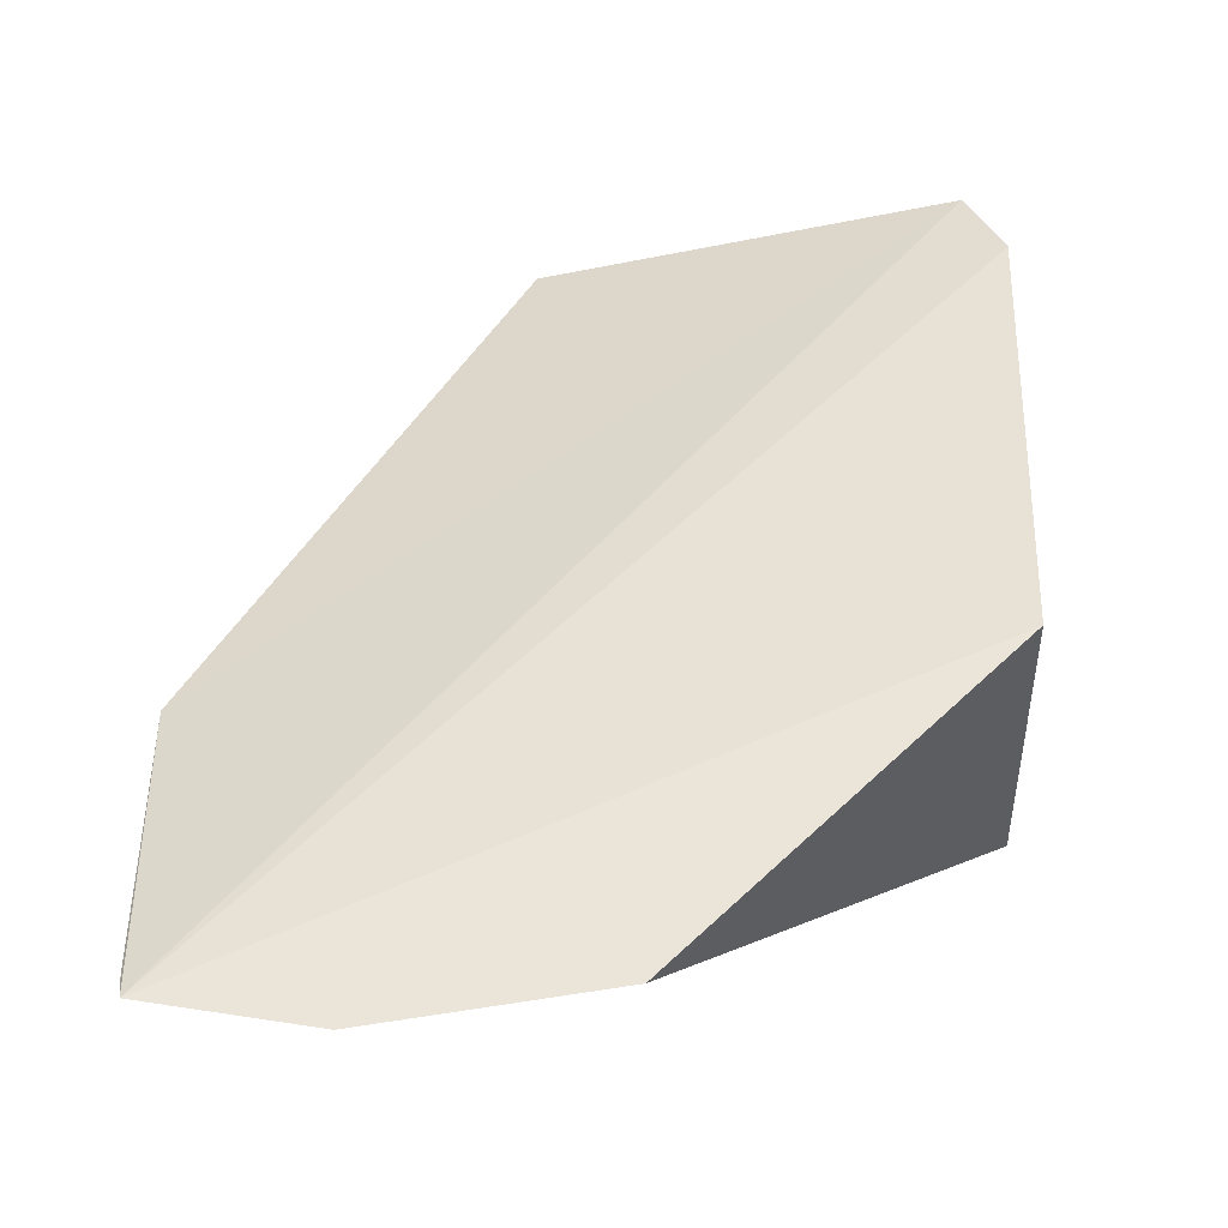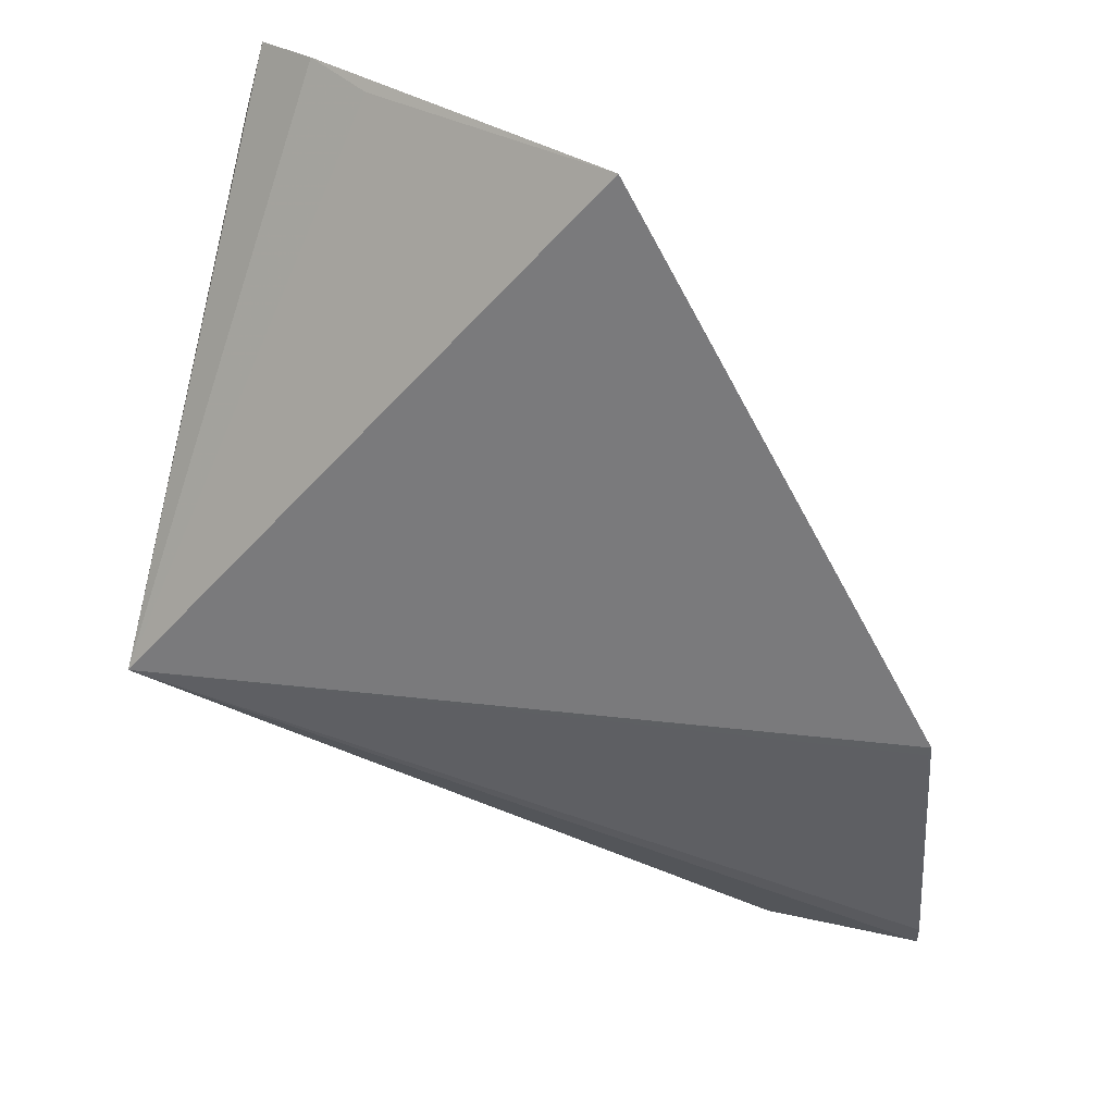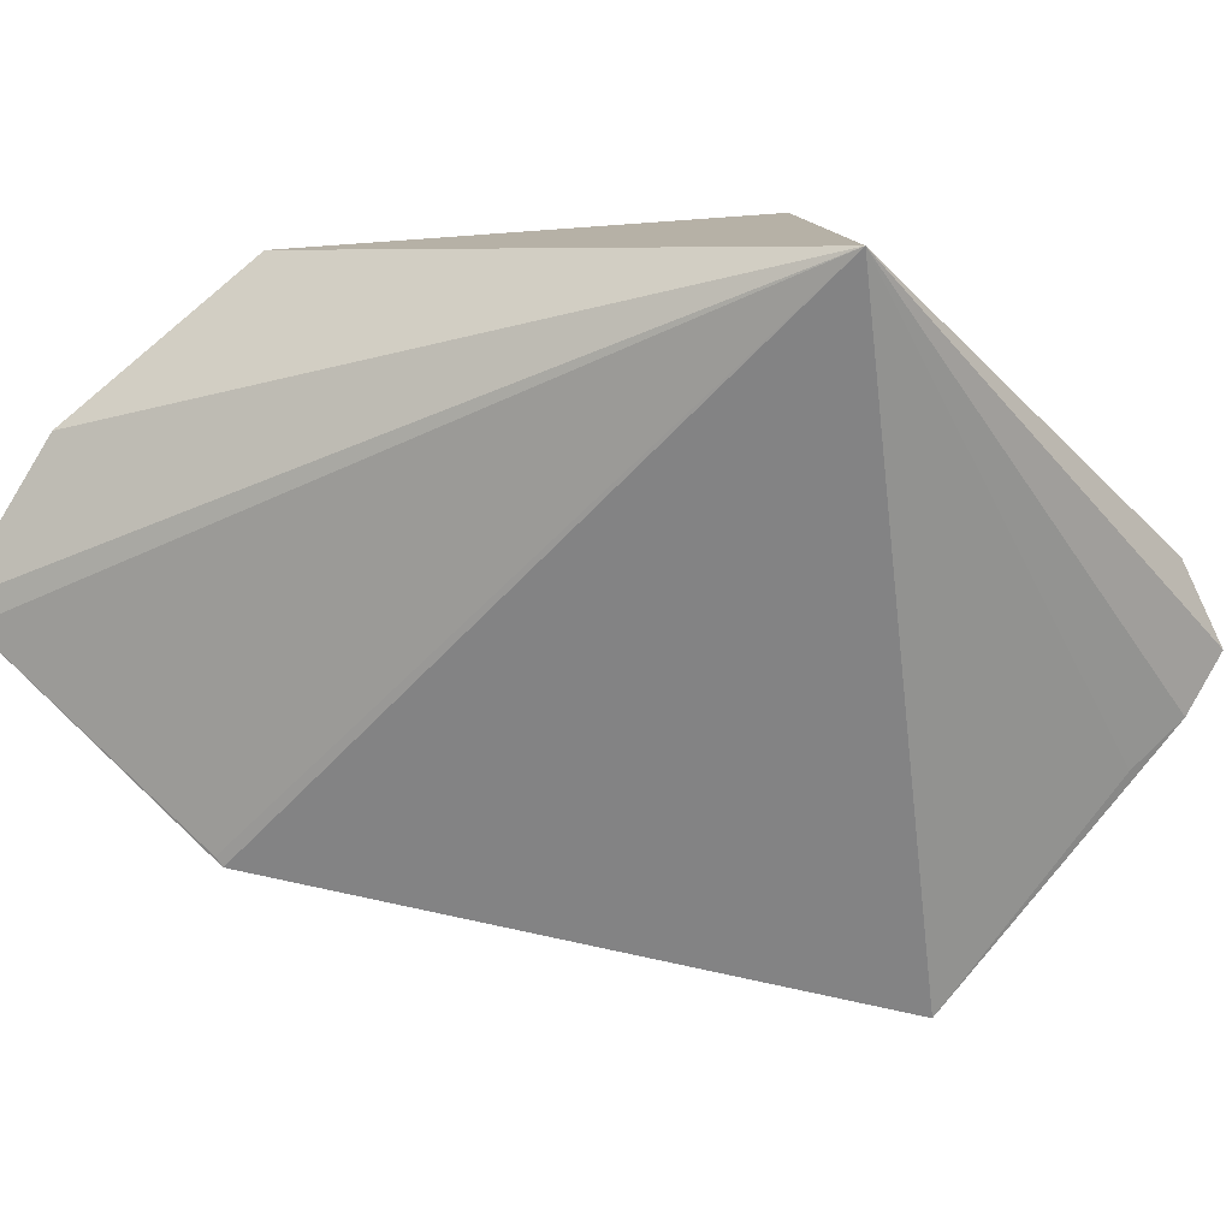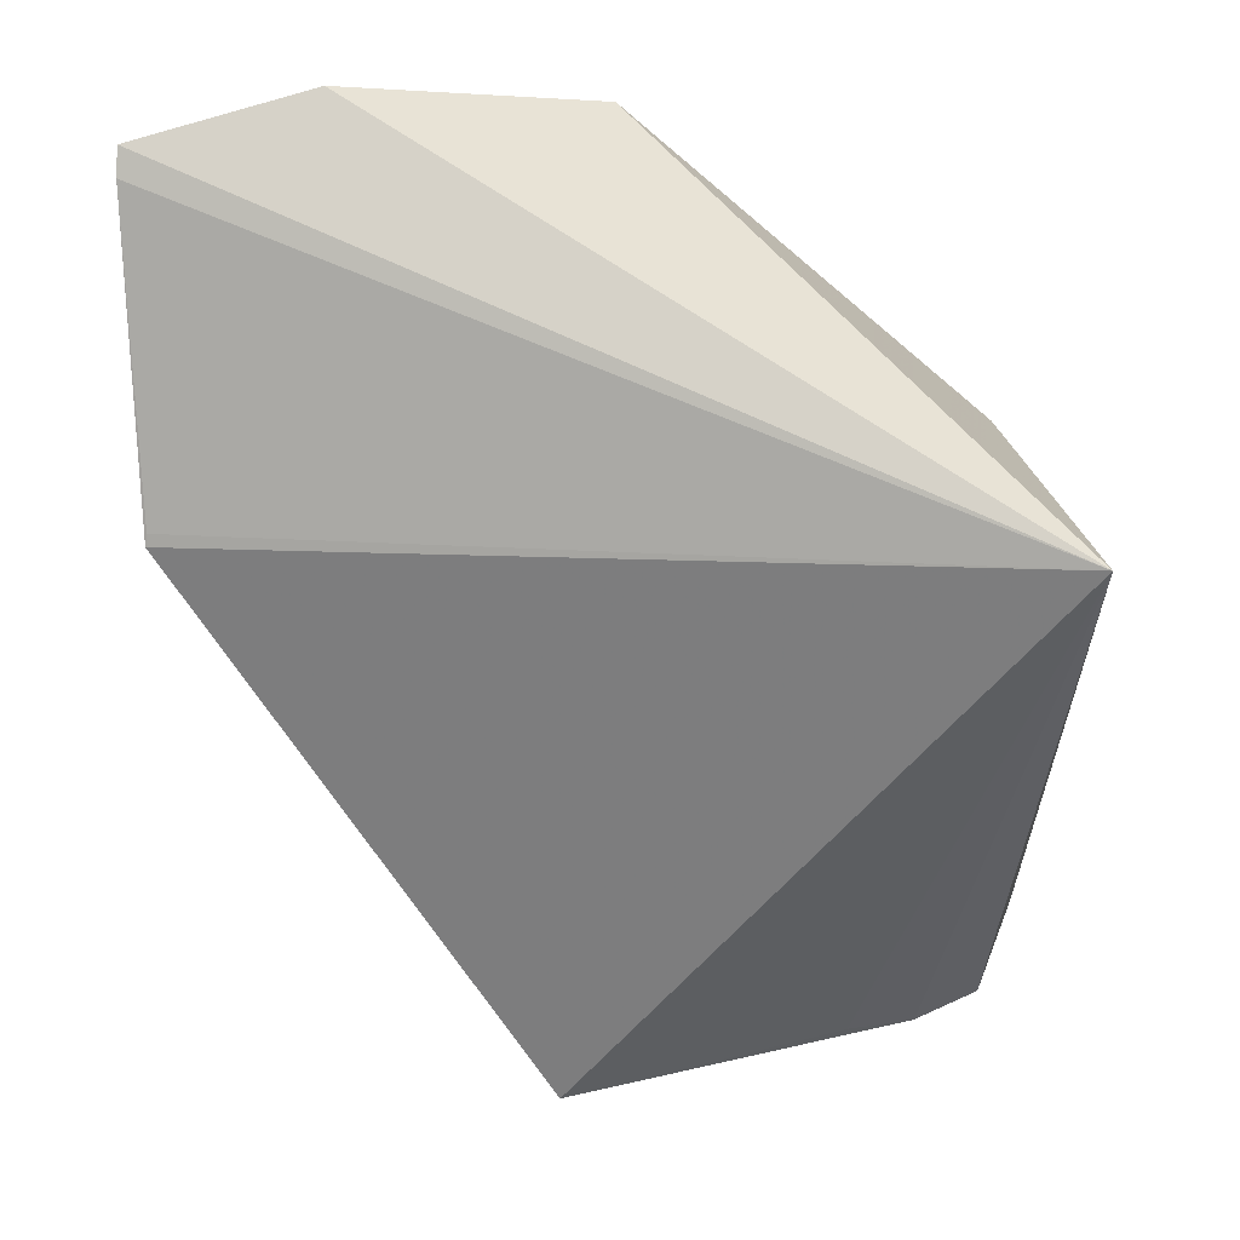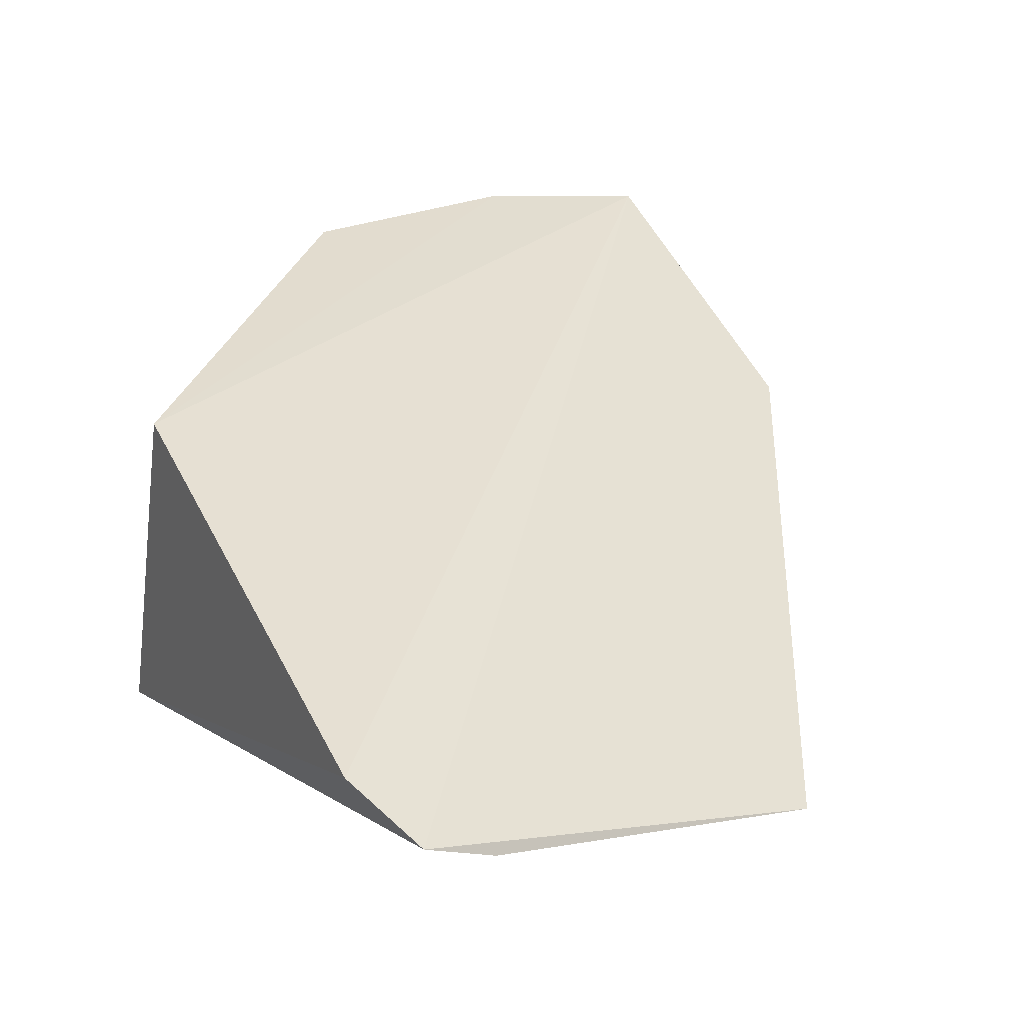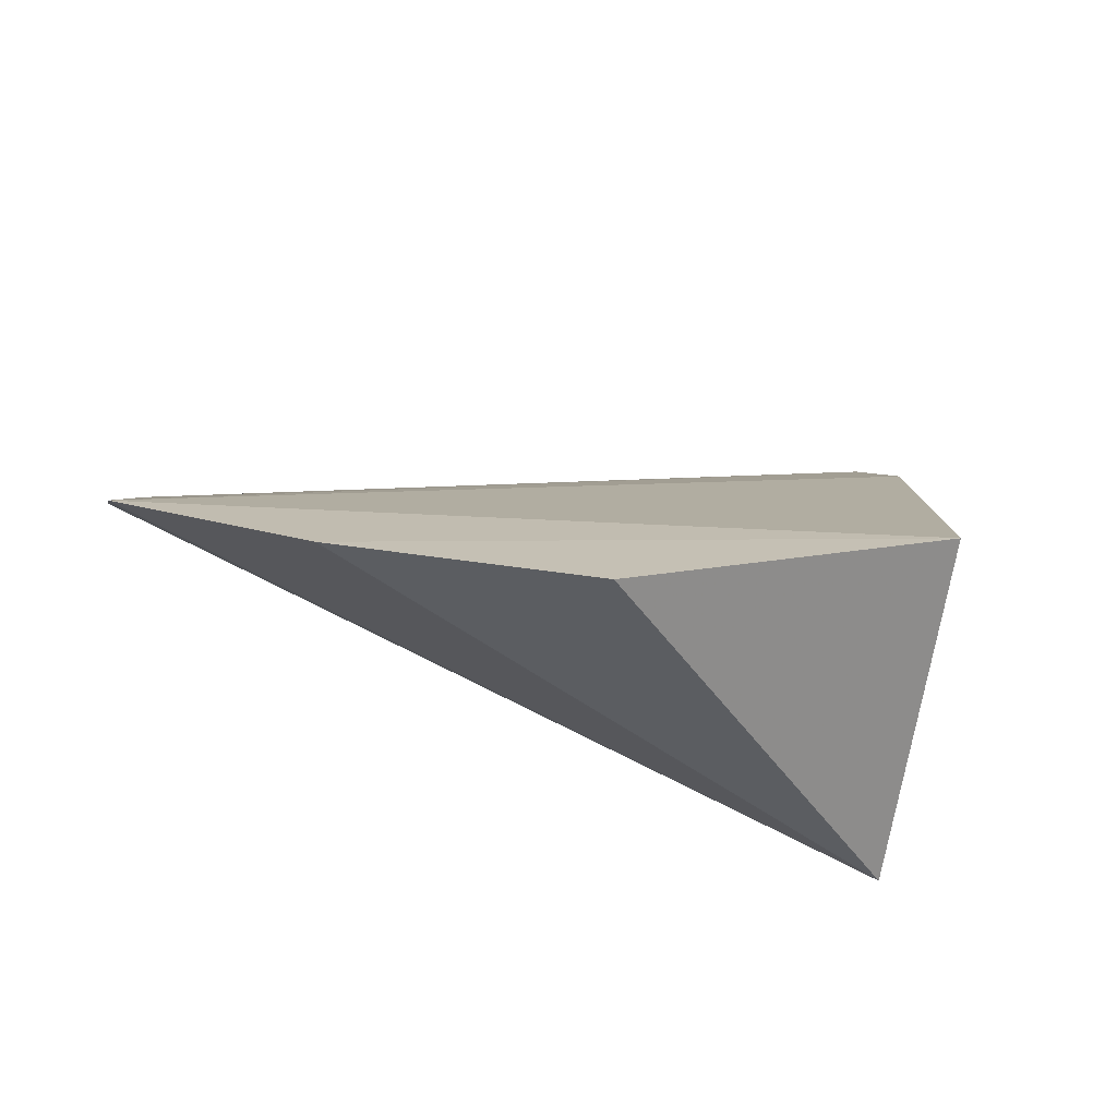
<metadata>
{"format":"obj","ext":"obj","renderer":"f3d","projection":"perspective","resolution":1024,"background":"white","views":[{"elev":-36.9,"azim":172.6,"up":"+Z"},{"elev":35.5,"azim":17.5,"up":"+Z"},{"elev":-71.2,"azim":-133.1,"up":"+Y"},{"elev":-65.8,"azim":-177.9,"up":"+Y"},{"elev":41.2,"azim":-28.3,"up":"+Y"},{"elev":-76.2,"azim":160.0,"up":"+Z"}]}
</metadata>
<code>
v -0.07446 -0.1459 -0.2222
v -0.01345 -0.1322 -0.39
v -0.1505 -0.1149 -0.2222
v -0.1566 -0.1102 -0.238
v -0.163 -0.1689 -0.3287
v -0.01341 -0.1461 -0.3285
v -0.1526 -0.1033 -0.329
v -0.1382 -0.1217 -0.2207
v -0.01308 -0.134 -0.3852
v -0.09033 -0.1175 -0.3902
v -0.1257 -0.1277 -0.223
v -0.01382 -0.1458 -0.3306
v -0.04538 -0.1259 -0.3965
f 3 2 4
f 5 3 4
f 6 2 3
f 6 3 1
f 6 1 5
f 7 5 4
f 7 4 2
f 8 1 3
f 8 3 5
f 9 5 2
f 9 2 6
f 10 5 7
f 11 8 5
f 11 5 1
f 11 1 8
f 12 9 6
f 12 6 5
f 12 5 9
f 13 10 7
f 13 7 2
f 13 2 5
f 13 5 10

</code>
